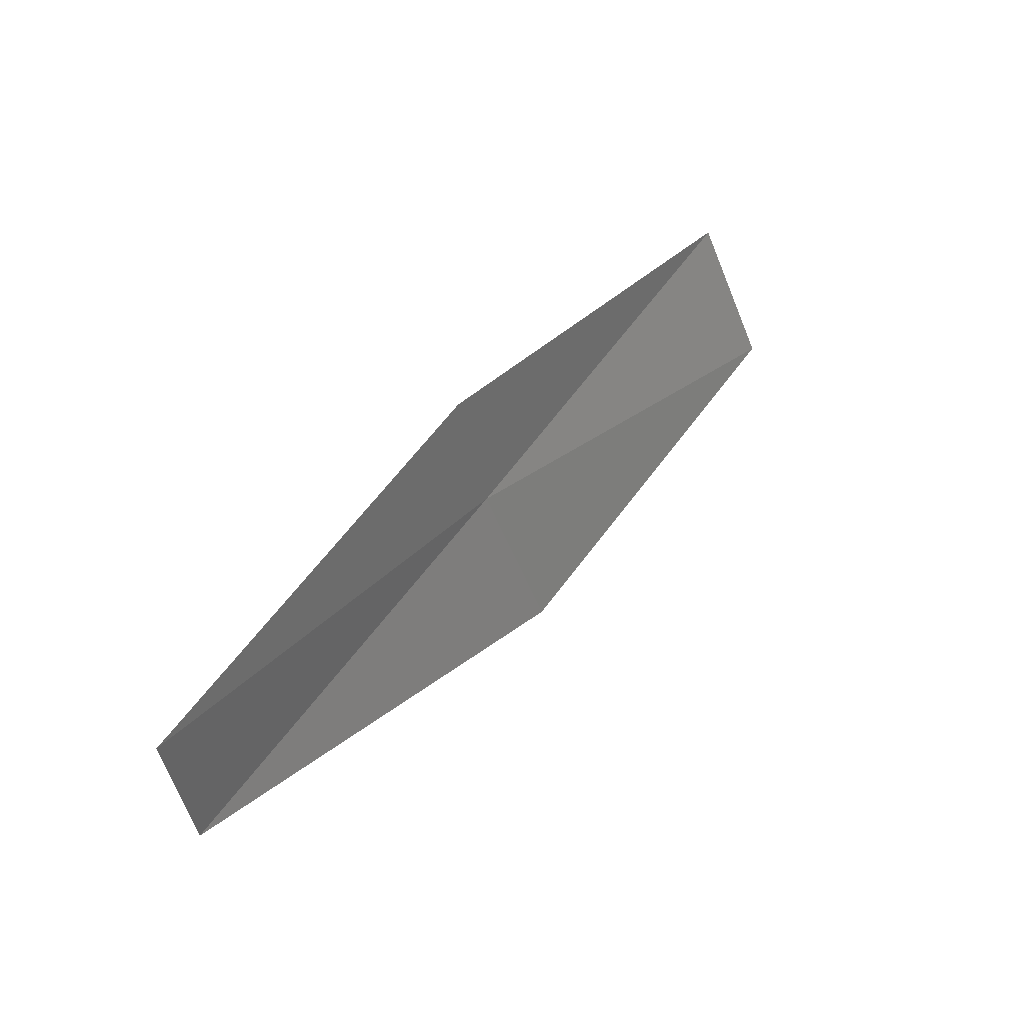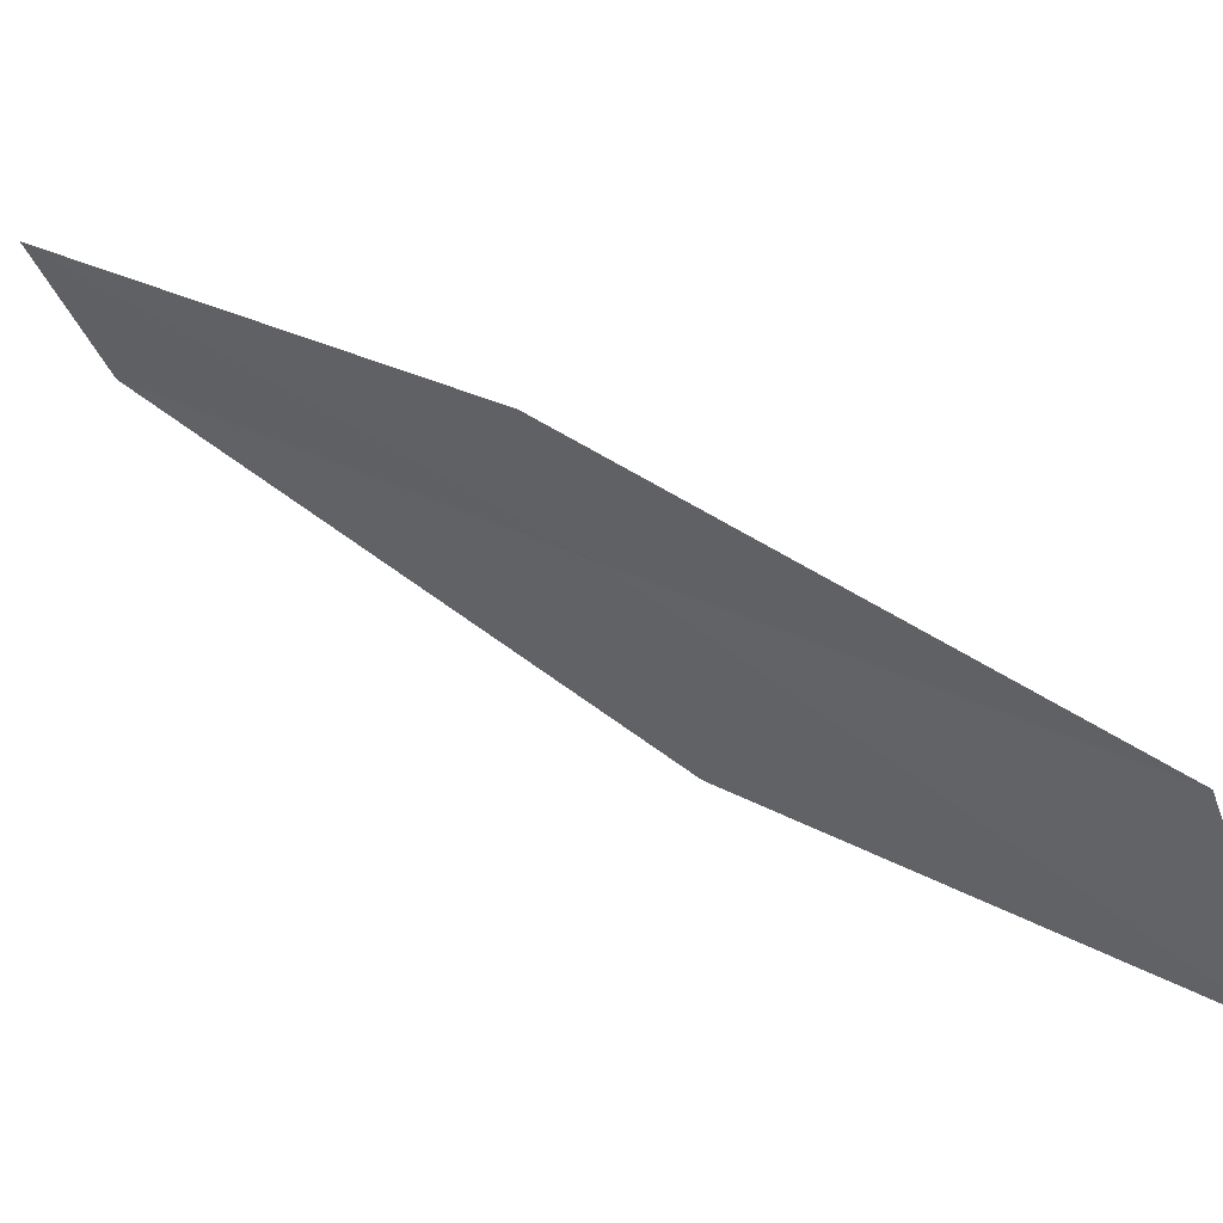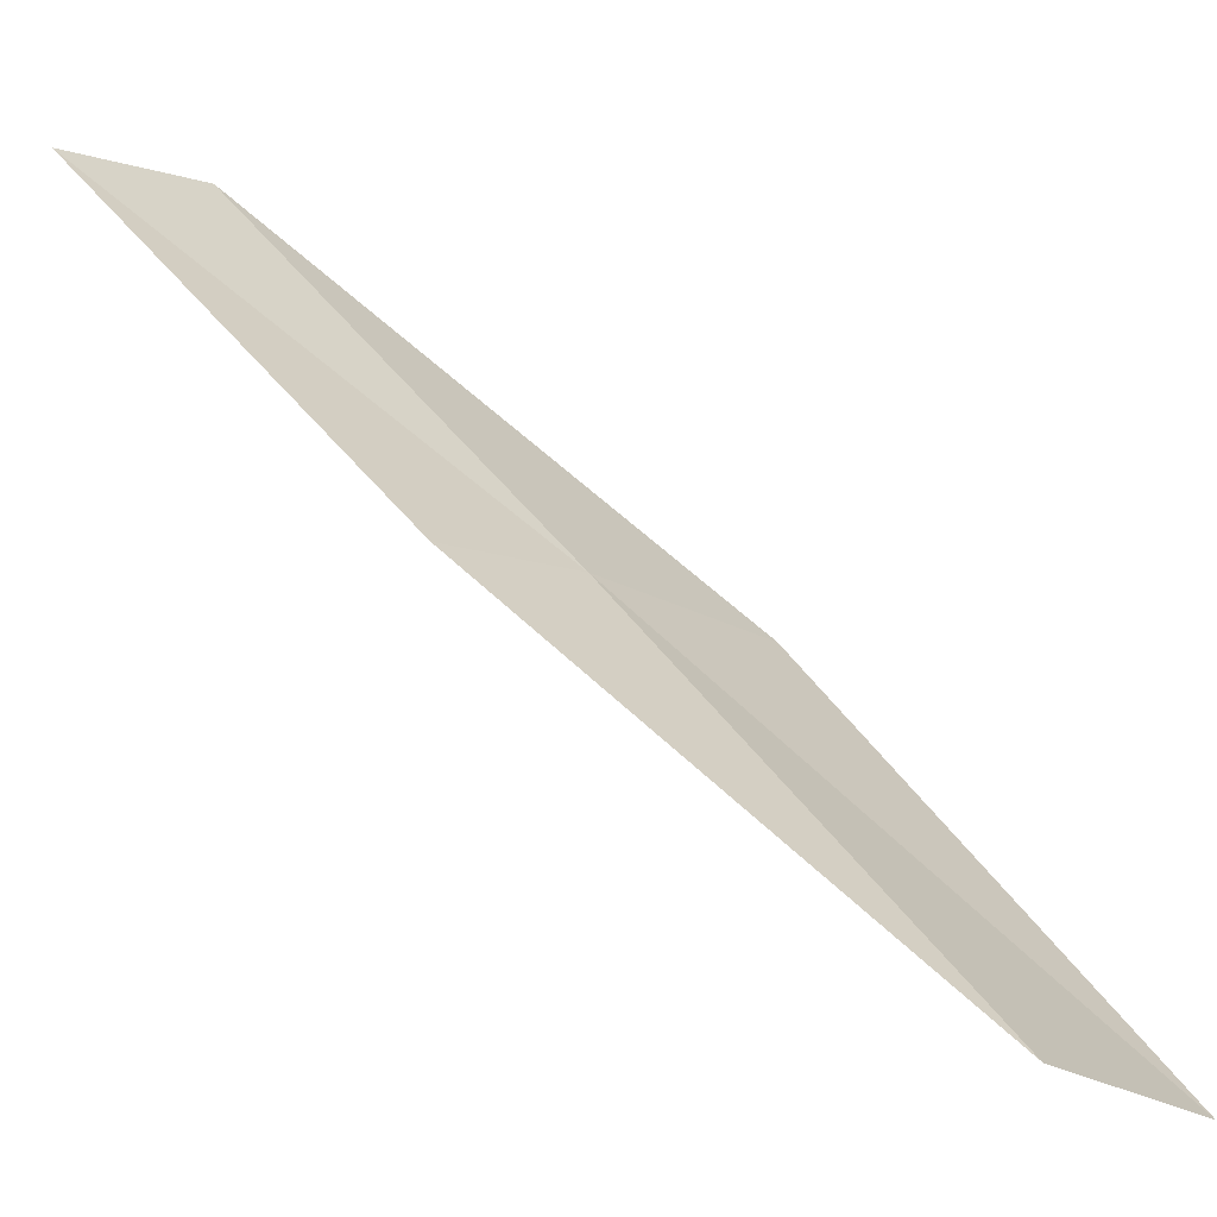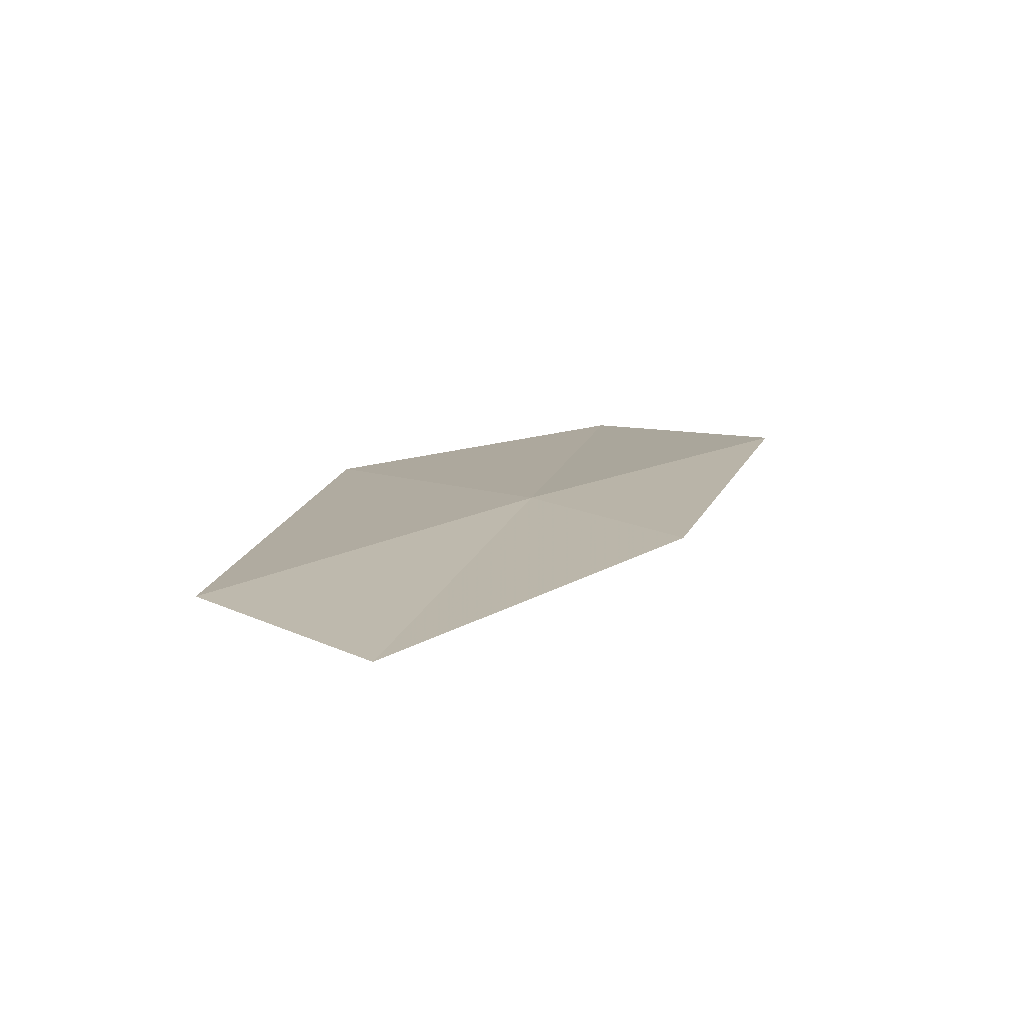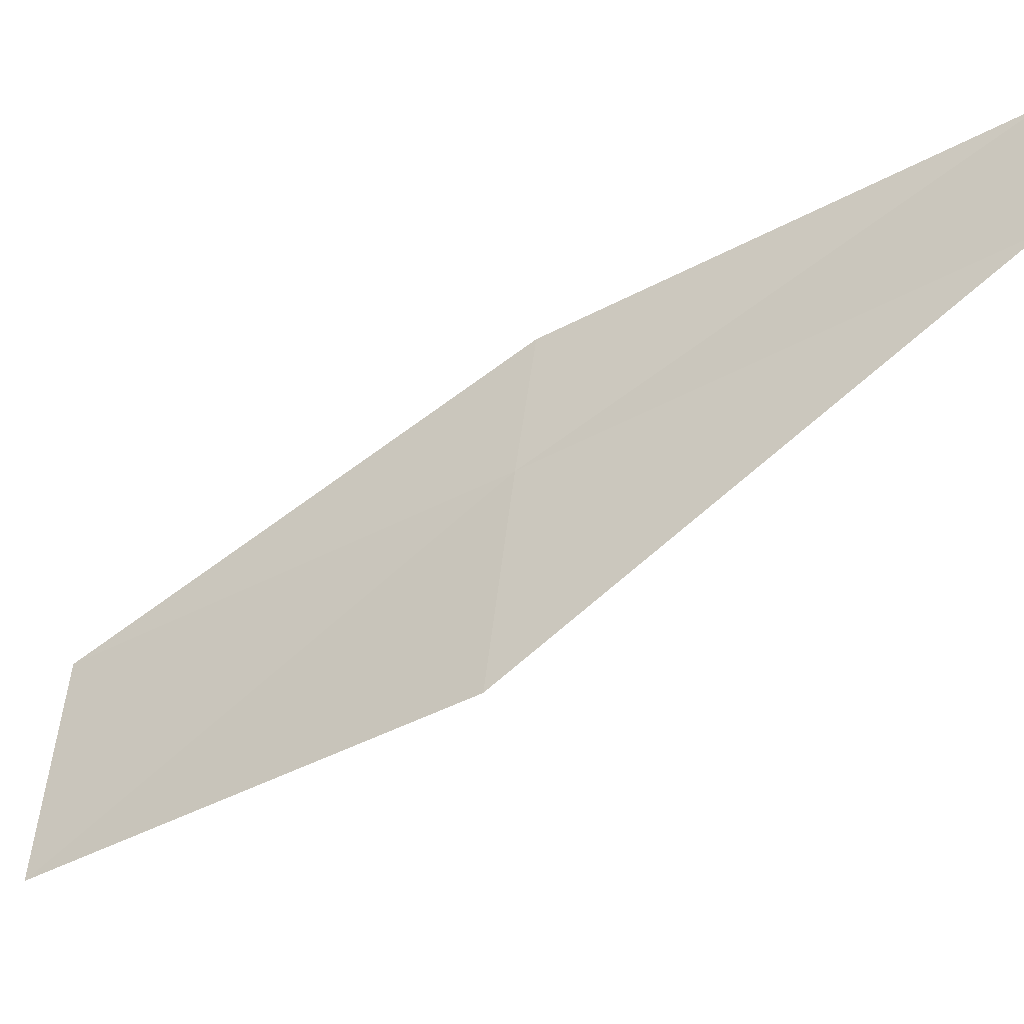
<metadata>
{"format":"obj","ext":"obj","renderer":"f3d","projection":"perspective","resolution":1024,"background":"white","views":[{"elev":-37.6,"azim":-95.4,"up":"+Z"},{"elev":-29.8,"azim":-67.8,"up":"+Y"},{"elev":11.1,"azim":-44.4,"up":"+Y"},{"elev":45.9,"azim":-145.2,"up":"+Y"},{"elev":35.9,"azim":97.4,"up":"+Y"}]}
</metadata>
<code>
v 23.85 0.3022 12
v 23.08 1.707 10
v 23.8 1.55 10
v 24.81 -0.08176 12
v 23.13 0.497 12
v 24.78 -1.38 14
v 23.83 -0.9464 14
f 1 3 2
f 1 4 3
f 1 2 5
f 1 6 4
f 1 7 6
f 1 5 7

</code>
